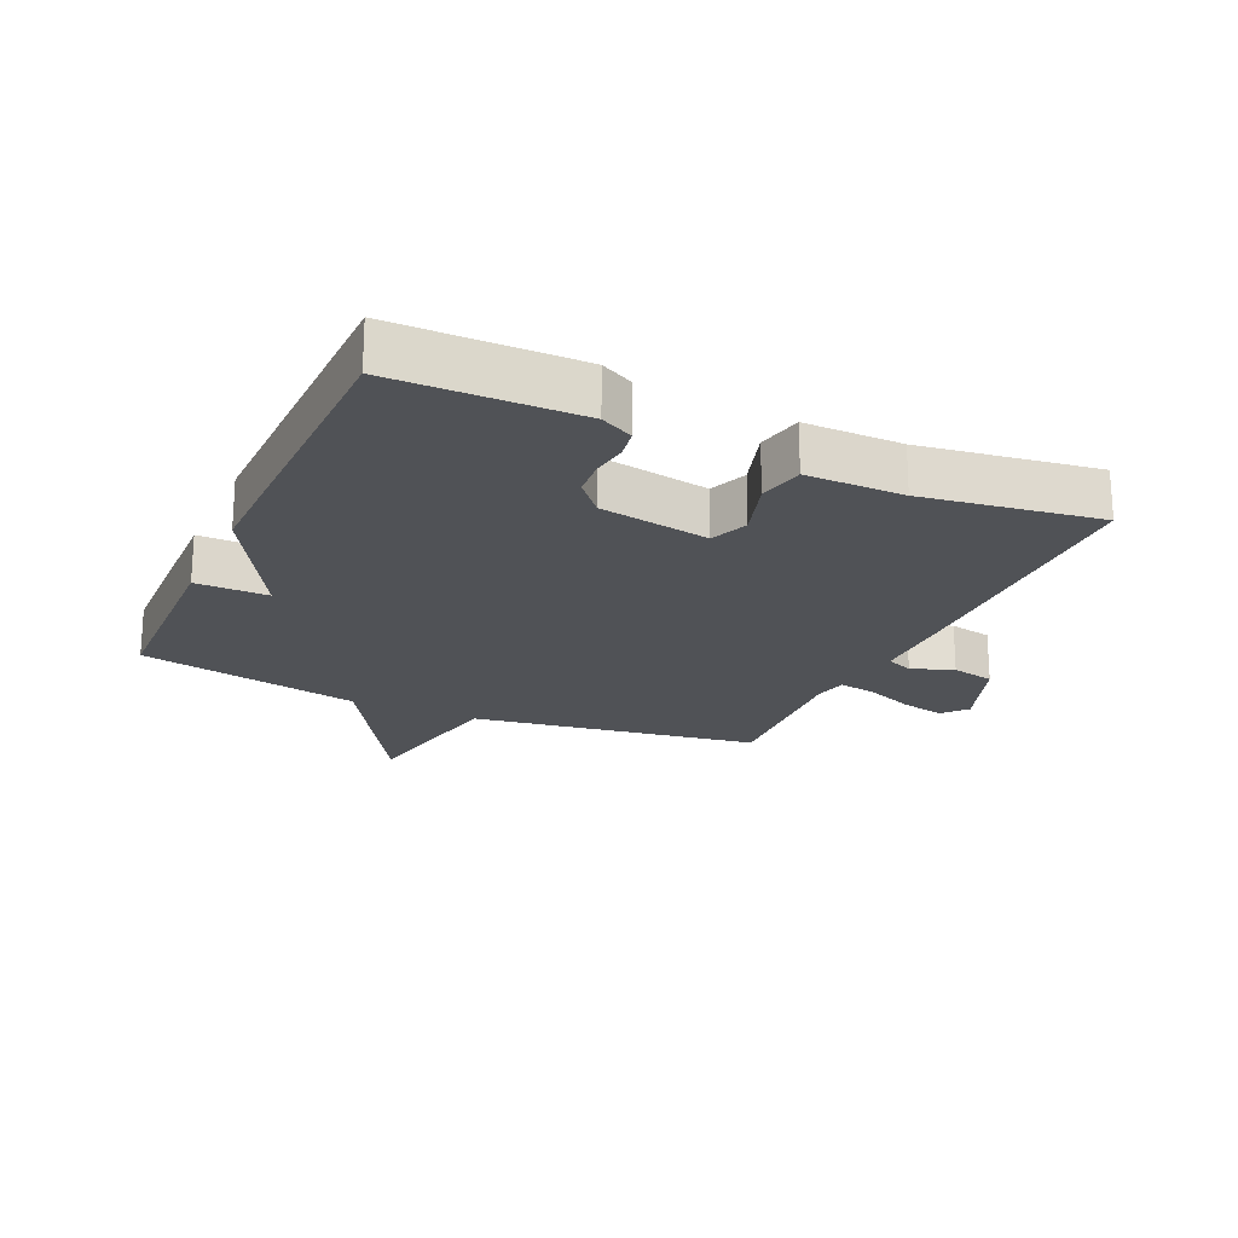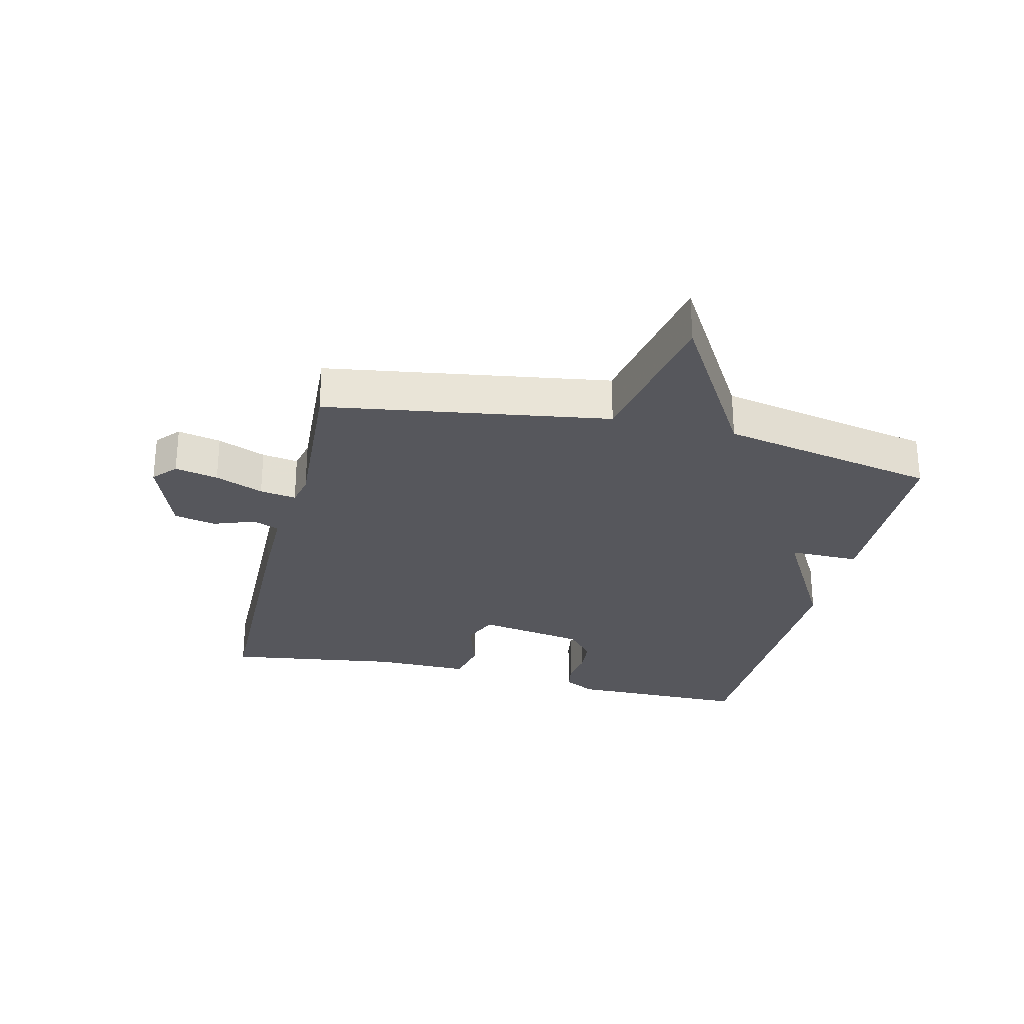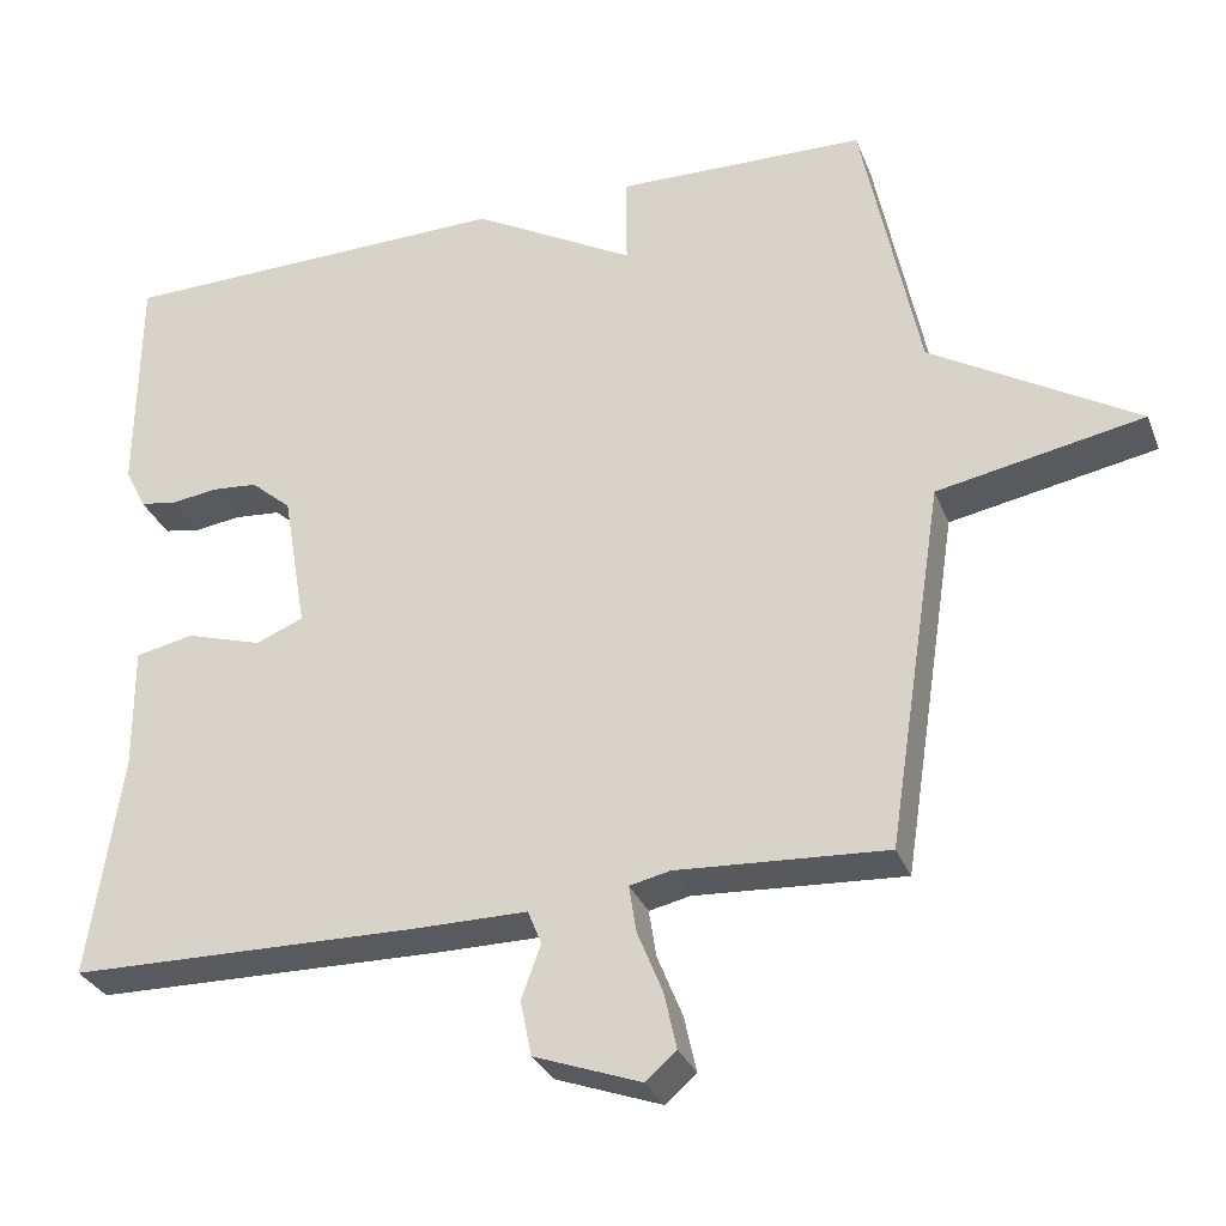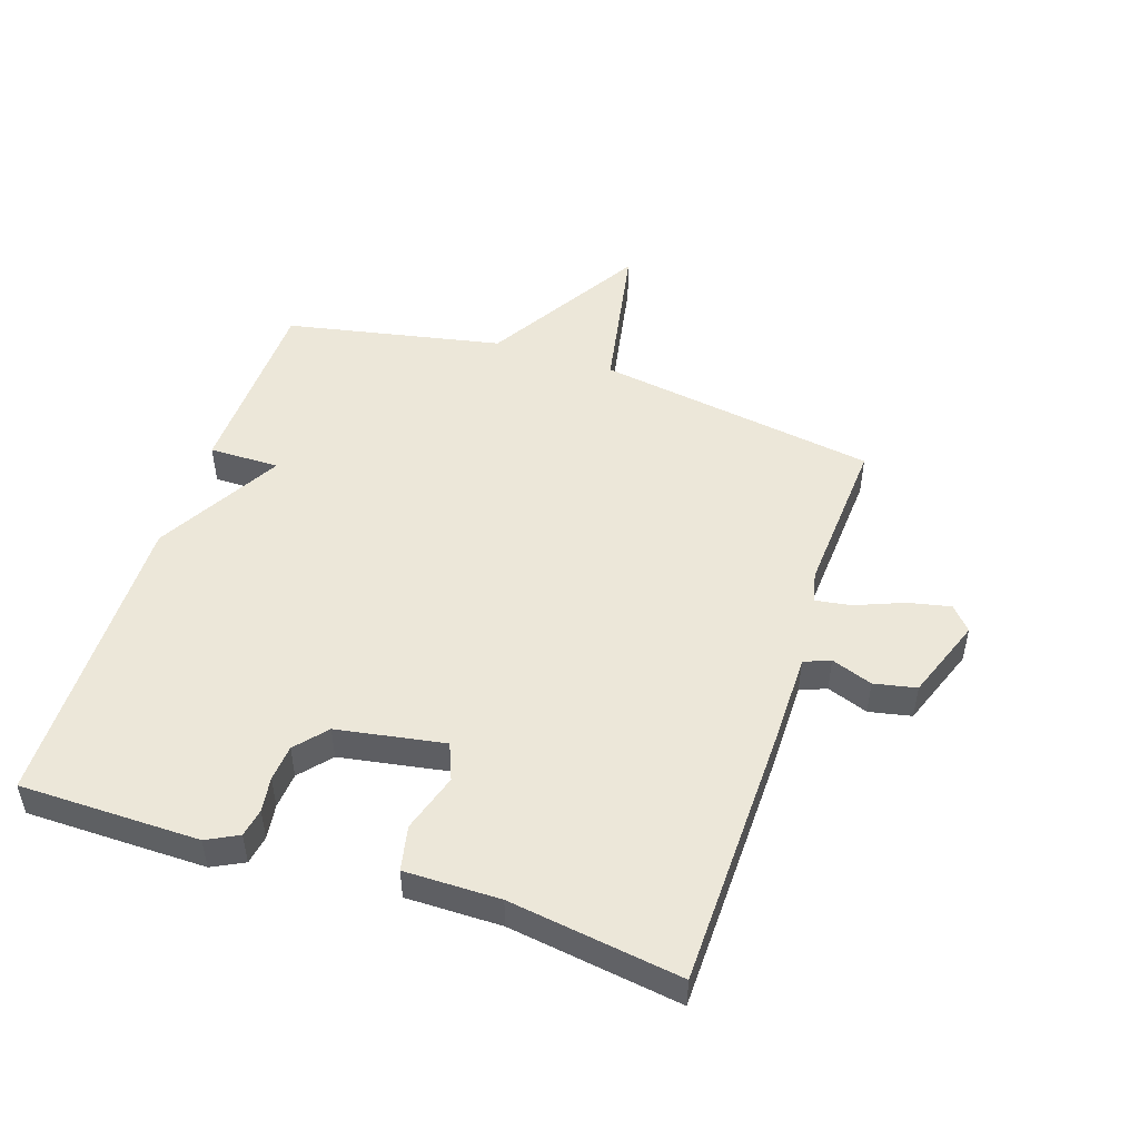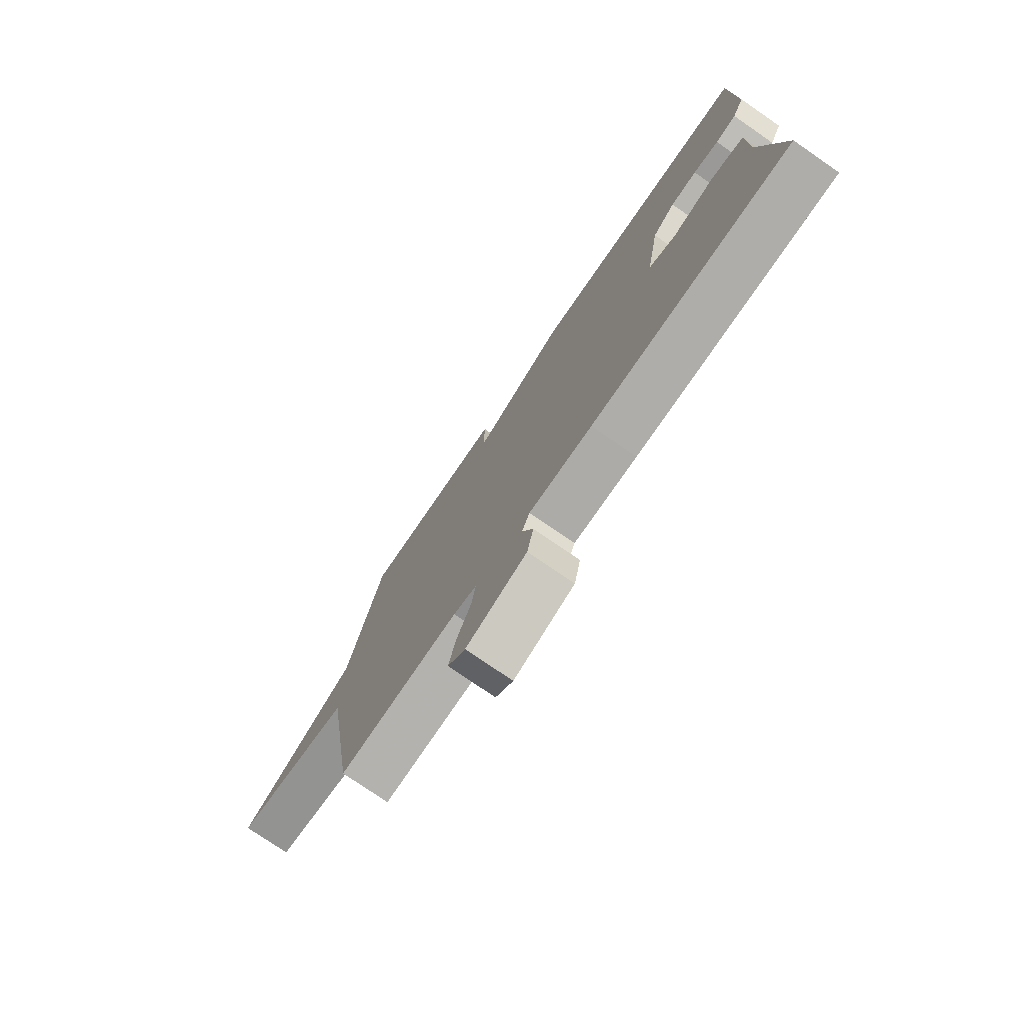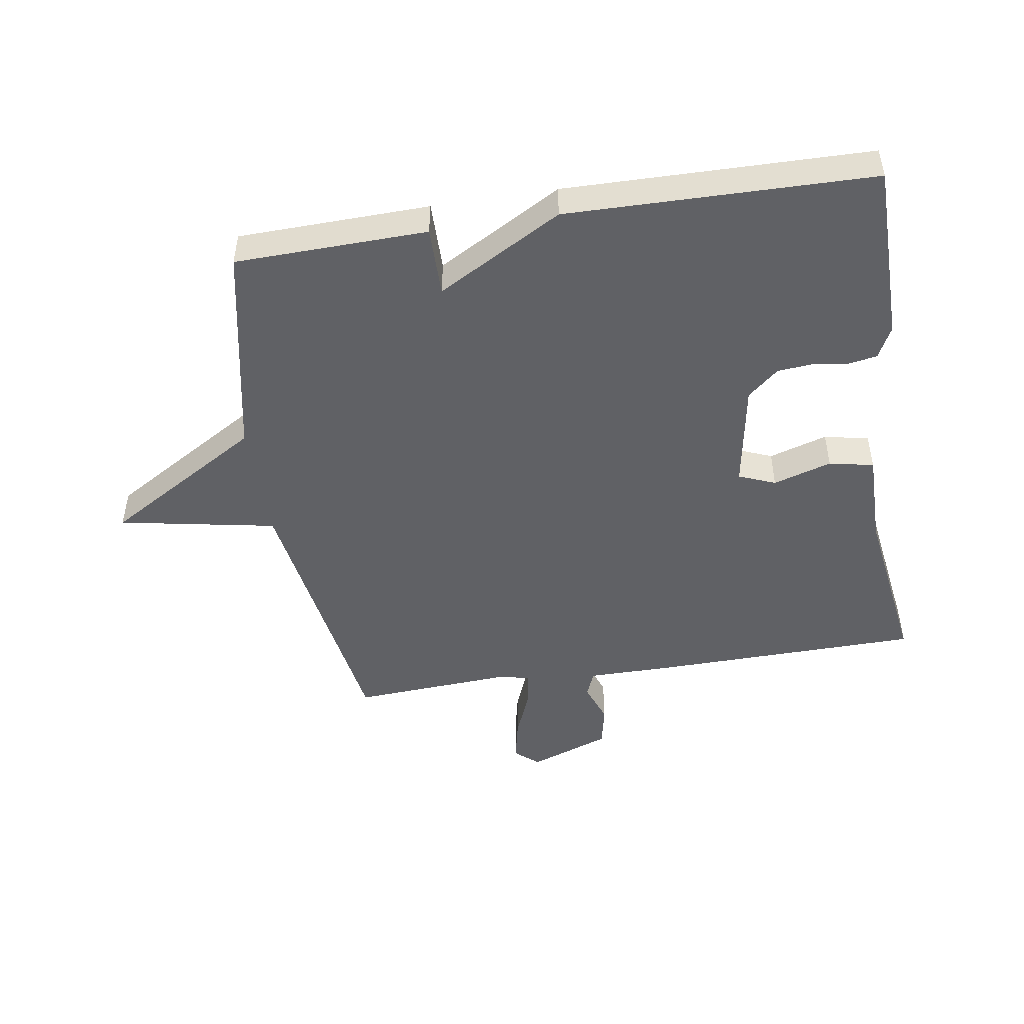
<metadata>
{"format":"obj","ext":"obj","renderer":"f3d","projection":"perspective","resolution":1024,"background":"white","views":[{"elev":-20.9,"azim":65.6,"up":"+Y"},{"elev":-27.5,"azim":-103.5,"up":"+Y"},{"elev":-30.9,"azim":-160.7,"up":"+Z"},{"elev":49.7,"azim":108.4,"up":"+Y"},{"elev":-76.5,"azim":55.4,"up":"+Z"},{"elev":-48.0,"azim":9.0,"up":"+Y"}]}
</metadata>
<code>
v -0.5 0.07 0.5
v -0.191 0.07 0.508
v -0.192 0.07 0.395
v 0.009 0.07 0.508
v 0.5 0.07 0.5
v 0.502 0.07 0.211
v 0.476 0.07 0.16
v 0.43 0.07 0.152
v 0.374 0.07 0.16
v 0.316 0.07 0.155
v 0.266 0.07 0.112
v 0.236 0.07 -0.061
v 0.295 0.07 -0.085
v 0.389 0.07 -0.056
v 0.461 0.07 -0.071
v 0.46 0.07 -0.224
v 0.5 0.07 -0.5
v 0.066 0.07 -0.508
v -0.071 0.07 -0.508
v -0.088 0.07 -0.55
v -0.064 0.07 -0.616
v -0.078 0.07 -0.684
v -0.209 0.07 -0.732
v -0.247 0.07 -0.699
v -0.232 0.07 -0.63
v -0.201 0.07 -0.553
v -0.192 0.07 -0.495
v -0.242 0.07 -0.484
v -0.5 0.07 -0.5
v -0.57 0.07 -0.048
v -0.824 0.07 0
v -0.57 0.07 0.152
v -0.5 0 0.5
v -0.191 0 0.508
v -0.192 0 0.395
v 0.009 0 0.508
v 0.5 0 0.5
v 0.502 0 0.211
v 0.476 0 0.16
v 0.43 0 0.152
v 0.374 0 0.16
v 0.316 0 0.155
v 0.266 0 0.112
v 0.236 0 -0.061
v 0.295 0 -0.085
v 0.389 0 -0.056
v 0.461 0 -0.071
v 0.46 0 -0.224
v 0.5 0 -0.5
v 0.066 0 -0.508
v -0.071 0 -0.508
v -0.088 0 -0.55
v -0.064 0 -0.616
v -0.078 0 -0.684
v -0.209 0 -0.732
v -0.247 0 -0.699
v -0.232 0 -0.63
v -0.201 0 -0.553
v -0.192 0 -0.495
v -0.242 0 -0.484
v -0.5 0 -0.5
v -0.57 0 -0.048
v -0.824 0 0
v -0.57 0 0.152
f 30 31 32
f 1 2 3
f 32 1 3
f 30 32 3
f 29 30 3
f 28 29 3
f 3 4 5
f 28 3 5
f 27 28 5
f 26 27 5
f 24 25 26
f 23 24 26
f 22 23 26
f 21 22 26
f 20 21 26
f 19 20 26
f 16 17 18 19
f 16 19 26
f 15 16 26
f 14 15 26
f 13 14 26
f 12 13 26
f 11 12 26
f 7 8 9
f 6 7 9
f 5 6 9
f 5 9 10
f 11 26 5
f 5 10 11
f 64 63 62
f 35 34 33
f 35 33 64
f 35 64 62
f 35 62 61
f 35 61 60
f 37 36 35
f 37 35 60
f 37 60 59
f 37 59 58
f 58 57 56
f 58 56 55
f 58 55 54
f 58 54 53
f 58 53 52
f 58 52 51
f 51 50 49 48
f 58 51 48
f 58 48 47
f 58 47 46
f 58 46 45
f 58 45 44
f 58 44 43
f 41 40 39
f 41 39 38
f 41 38 37
f 42 41 37
f 37 58 43
f 43 42 37
f 1 33 34 2
f 2 34 35 3
f 3 35 36 4
f 4 36 37 5
f 5 37 38 6
f 6 38 39 7
f 7 39 40 8
f 8 40 41 9
f 9 41 42 10
f 10 42 43 11
f 11 43 44 12
f 12 44 45 13
f 13 45 46 14
f 14 46 47 15
f 15 47 48 16
f 16 48 49 17
f 17 49 50 18
f 18 50 51 19
f 19 51 52 20
f 20 52 53 21
f 21 53 54 22
f 22 54 55 23
f 23 55 56 24
f 24 56 57 25
f 25 57 58 26
f 26 58 59 27
f 27 59 60 28
f 28 60 61 29
f 29 61 62 30
f 30 62 63 31
f 31 63 64 32
f 32 64 33 1

</code>
